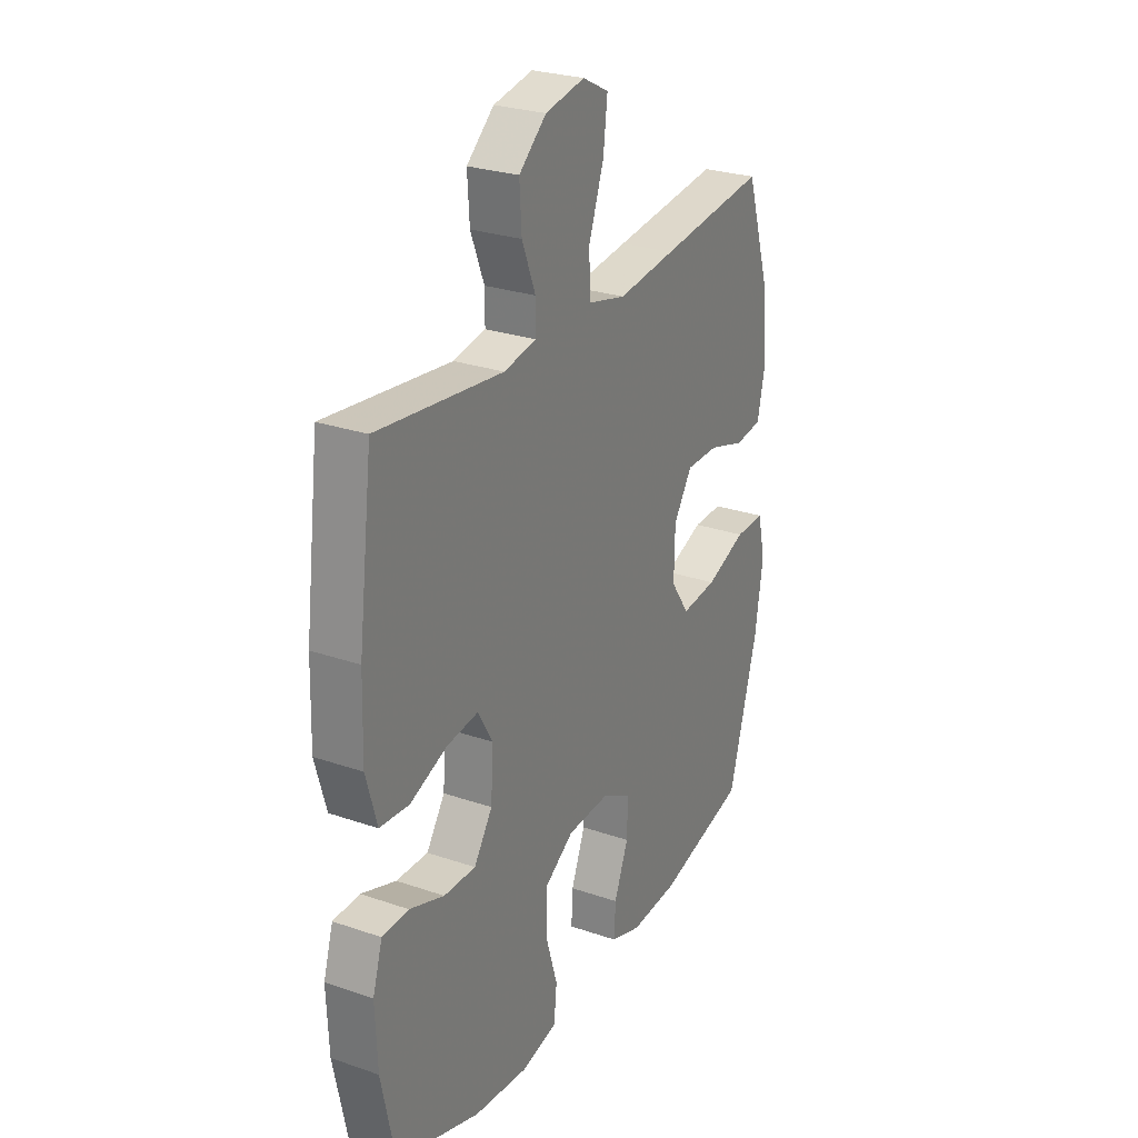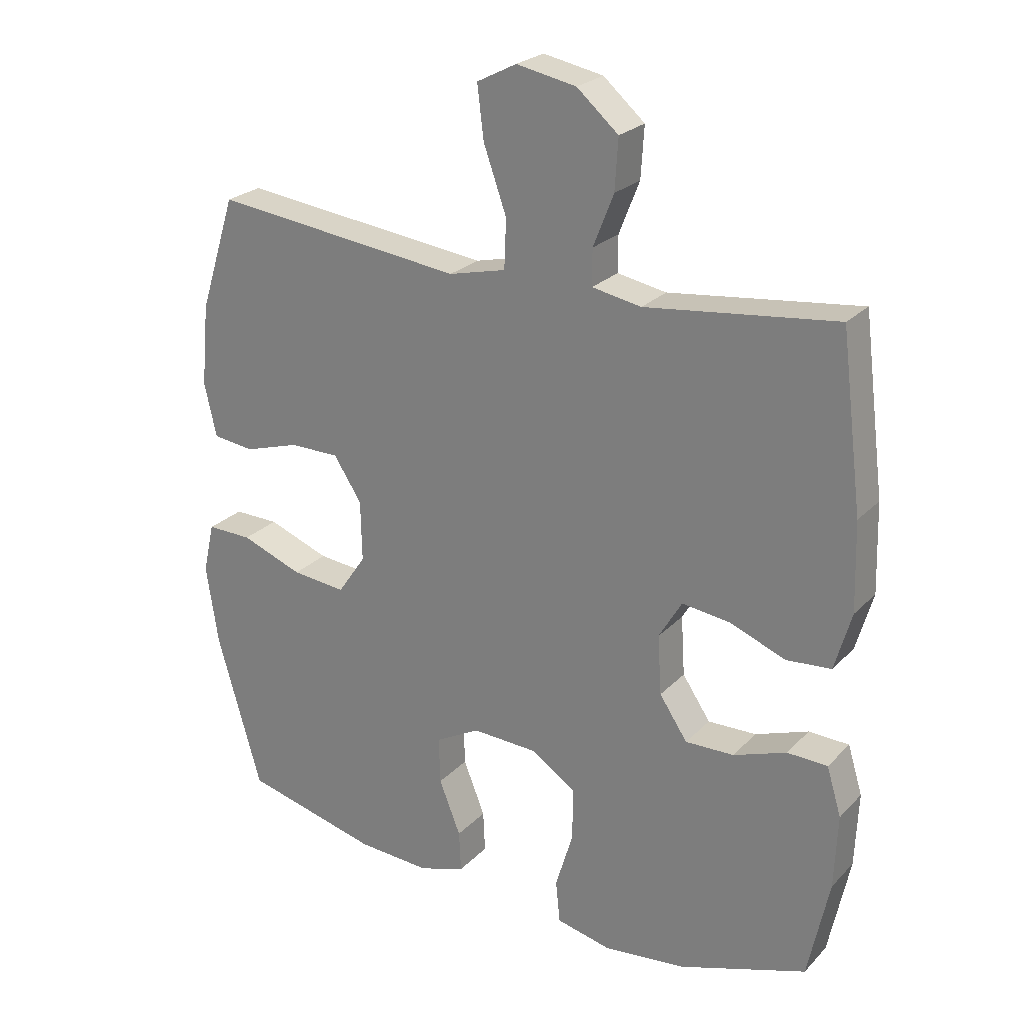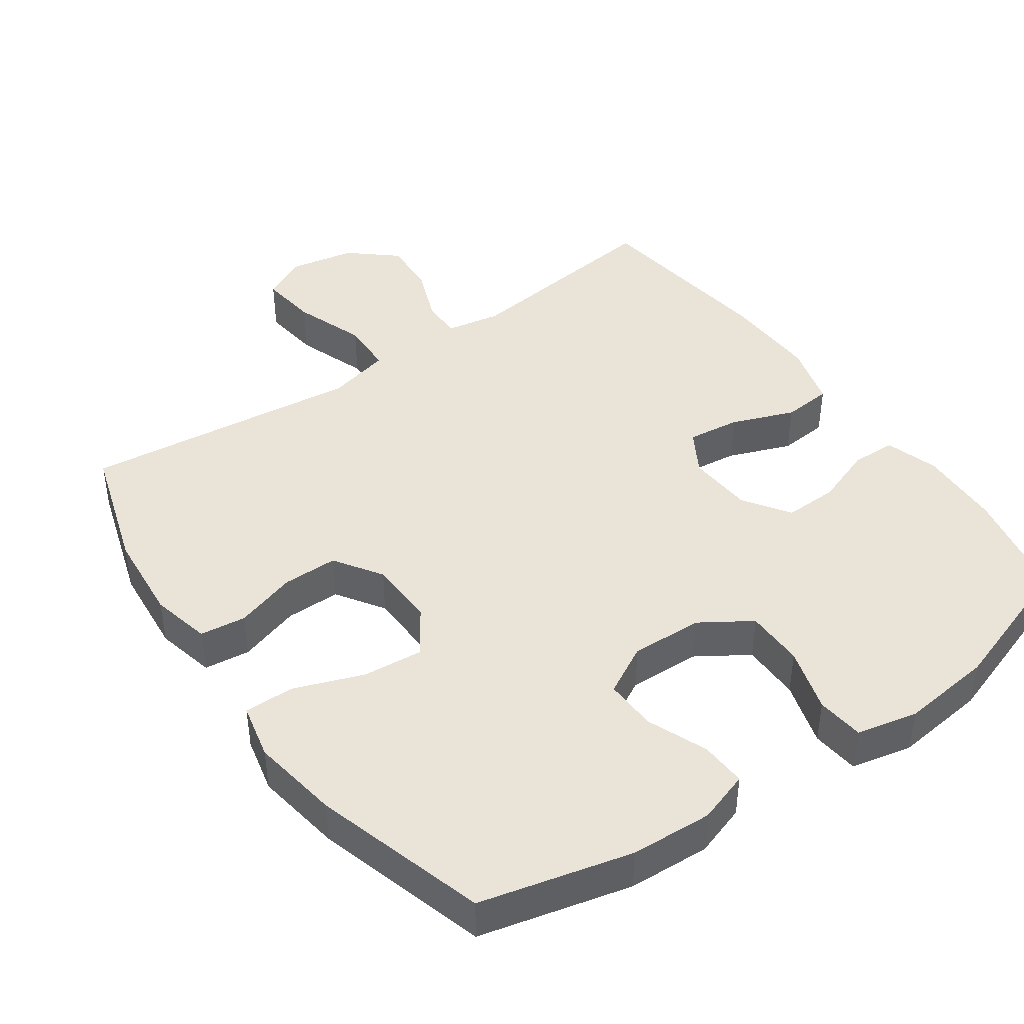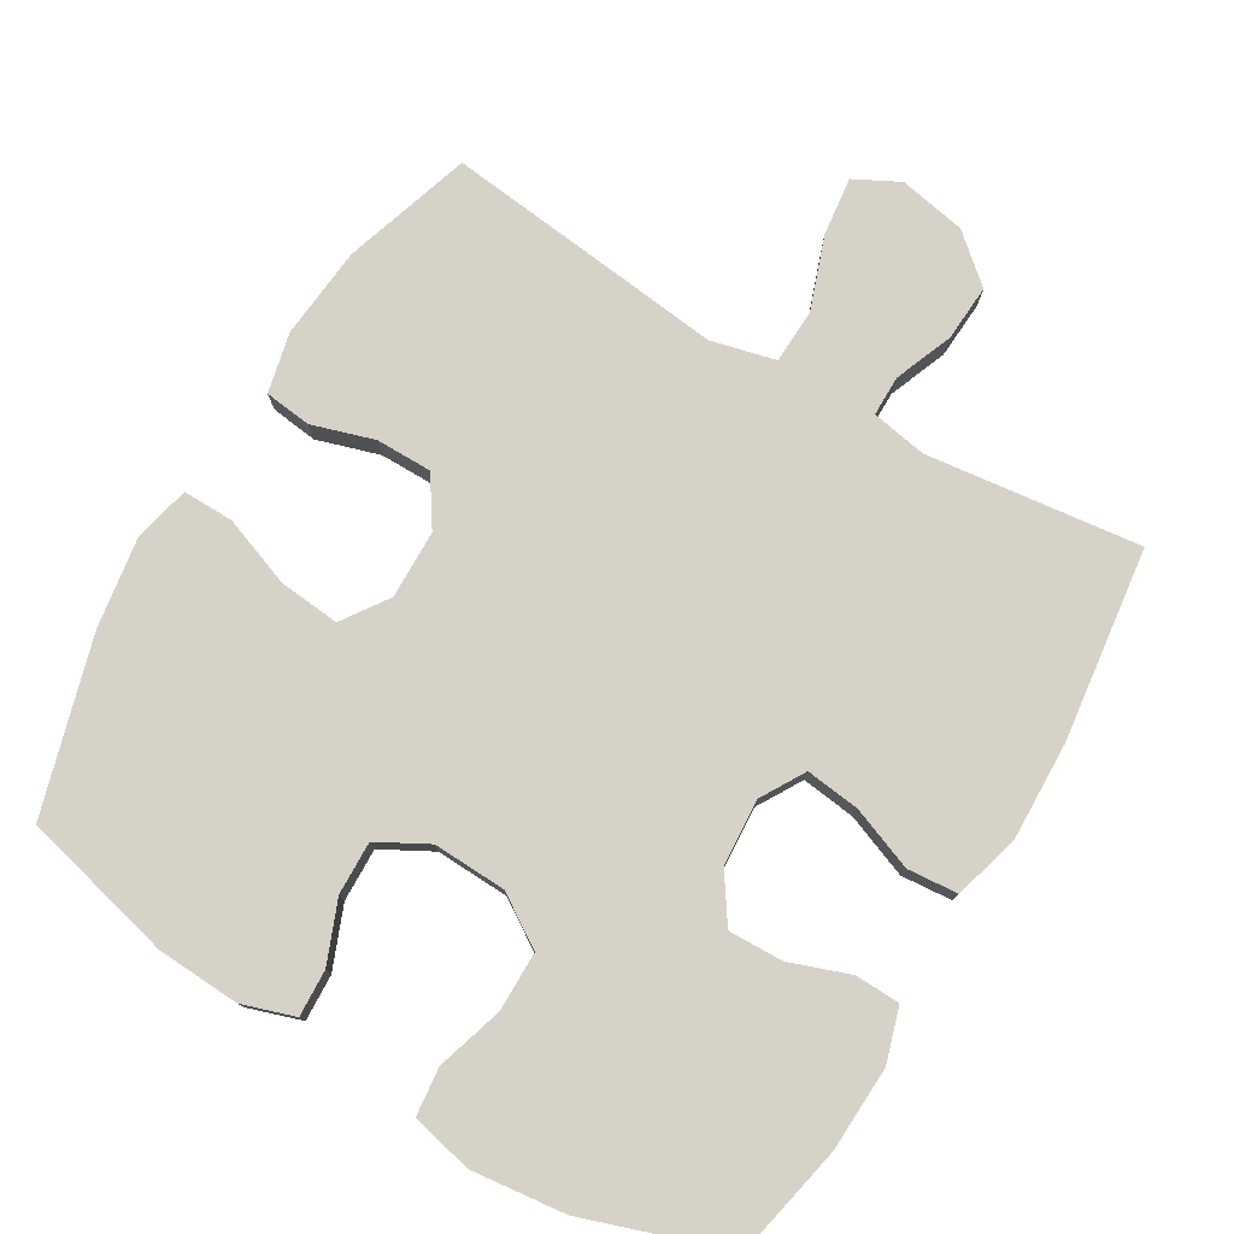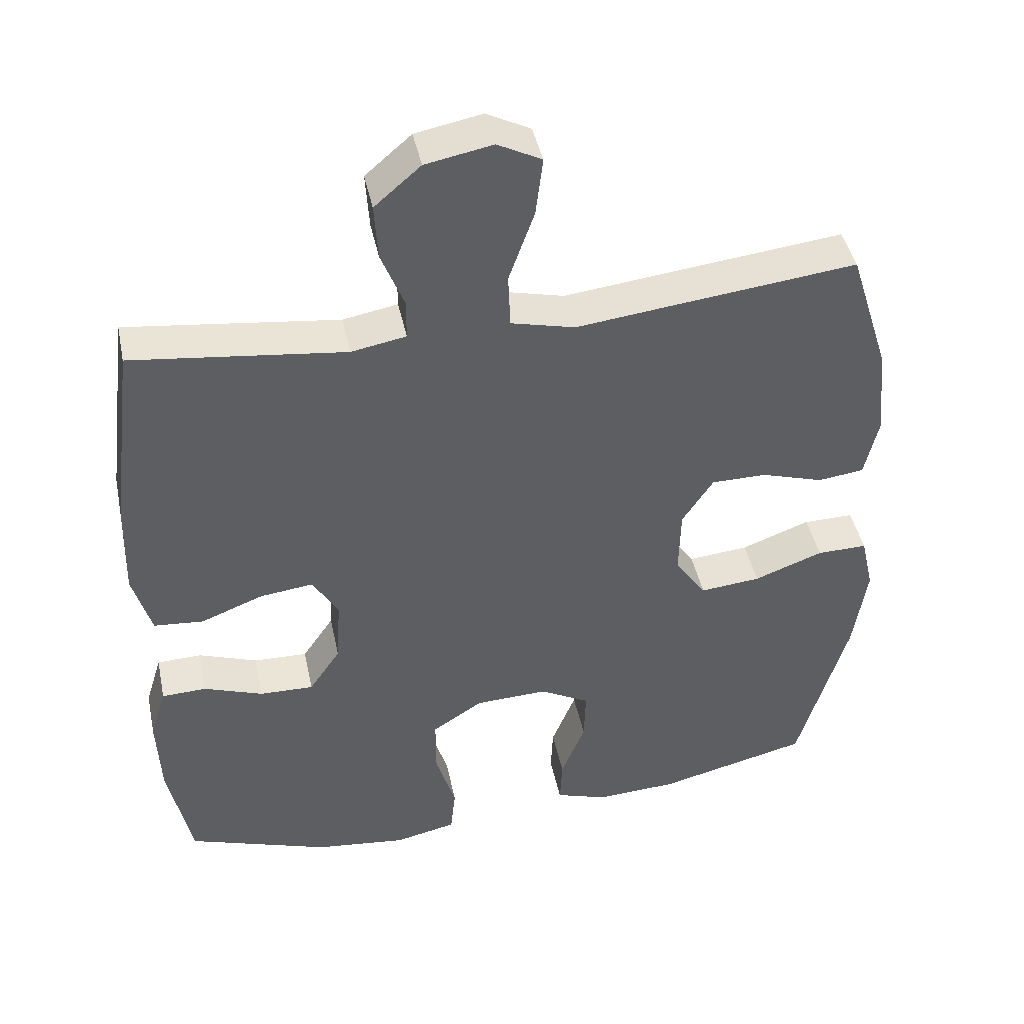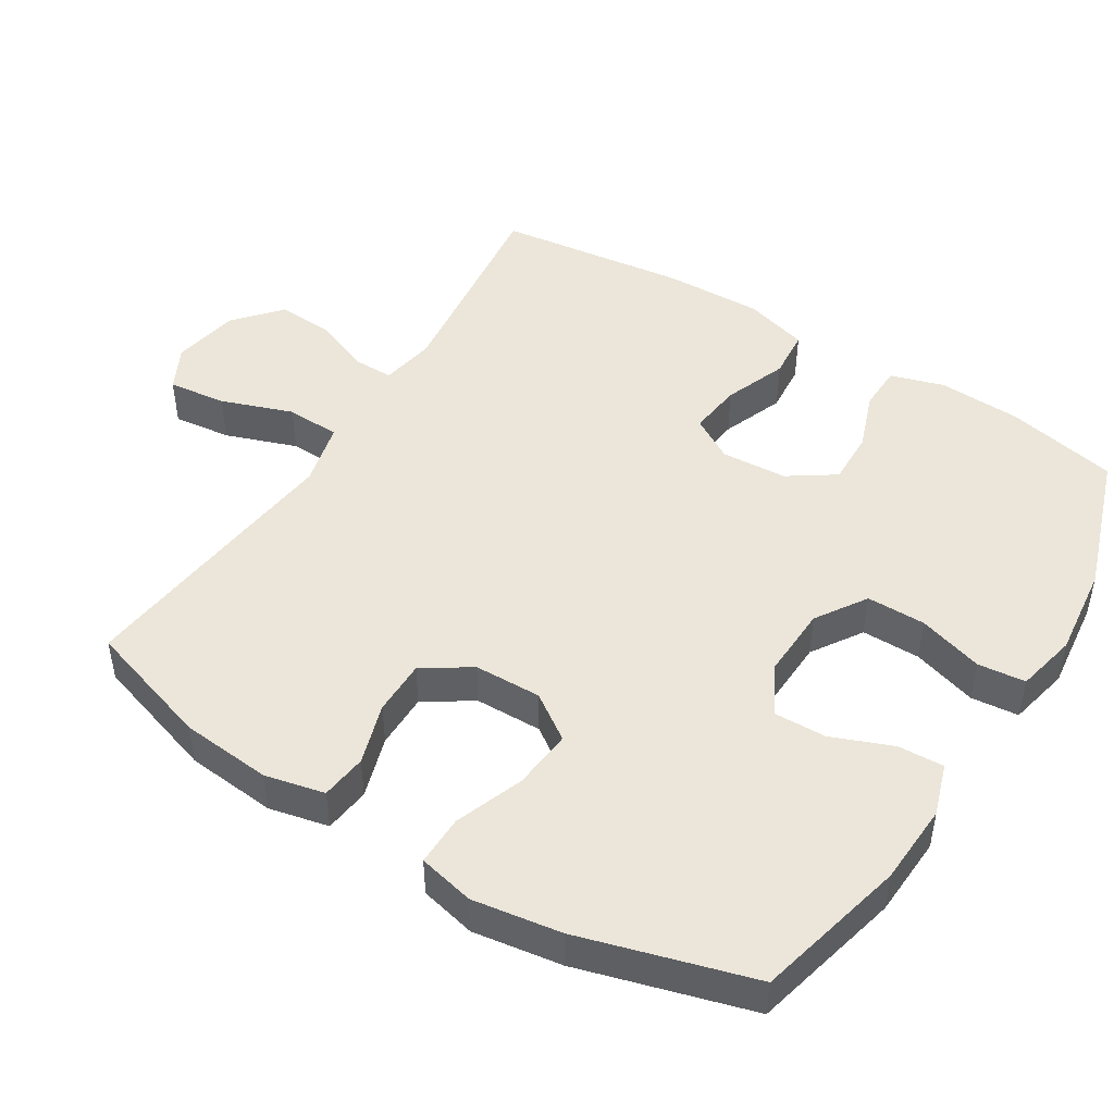
<metadata>
{"format":"obj","ext":"obj","renderer":"f3d","projection":"perspective","resolution":1024,"background":"white","views":[{"elev":26.9,"azim":-61.9,"up":"+Z"},{"elev":24.5,"azim":-147.7,"up":"+Z"},{"elev":43.1,"azim":144.8,"up":"+Y"},{"elev":77.7,"azim":-149.3,"up":"+Y"},{"elev":43.6,"azim":-11.8,"up":"+Z"},{"elev":47.4,"azim":121.9,"up":"+Y"}]}
</metadata>
<code>
v 0.5 0.07 -0.5
v 0.287 0.07 -0.552
v 0.172 0.07 -0.558
v 0.099 0.07 -0.534
v 0.102 0.07 -0.469
v 0.136 0.07 -0.384
v 0.138 0.07 -0.31
v 0.068 0.07 -0.272
v -0.034 0.07 -0.276
v -0.105 0.07 -0.322
v -0.105 0.07 -0.405
v -0.077 0.07 -0.497
v -0.084 0.07 -0.564
v -0.17 0.07 -0.583
v -0.3 0.07 -0.568
v -0.5 0.07 -0.5
v -0.533 0.07 -0.342
v -0.538 0.07 -0.225
v -0.515 0.07 -0.15
v -0.452 0.07 -0.148
v -0.369 0.07 -0.178
v -0.293 0.07 -0.18
v -0.249 0.07 -0.115
v -0.243 0.07 -0.022
v -0.279 0.07 0.039
v -0.354 0.07 0.03
v -0.442 0.07 -0.004
v -0.512 0.07 0.002
v -0.538 0.07 0.093
v -0.534 0.07 0.231
v -0.5 0.07 0.5
v -0.202 0.07 0.464
v -0.125 0.07 0.478
v -0.125 0.07 0.534
v -0.157 0.07 0.615
v -0.162 0.07 0.694
v -0.097 0.07 0.75
v -0.003 0.07 0.768
v 0.059 0.07 0.736
v 0.049 0.07 0.654
v 0.013 0.07 0.553
v 0.016 0.07 0.477
v 0.106 0.07 0.455
v 0.244 0.07 0.471
v 0.5 0.07 0.5
v 0.557 0.07 0.321
v 0.569 0.07 0.193
v 0.55 0.07 0.109
v 0.485 0.07 0.101
v 0.398 0.07 0.128
v 0.32 0.07 0.128
v 0.276 0.07 0.061
v 0.274 0.07 -0.034
v 0.318 0.07 -0.098
v 0.403 0.07 -0.09
v 0.5 0.07 -0.054
v 0.571 0.07 -0.053
v 0.589 0.07 -0.132
v 0.57 0.07 -0.257
v 0.5 0 -0.5
v 0.287 0 -0.552
v 0.172 0 -0.558
v 0.099 0 -0.534
v 0.102 0 -0.469
v 0.136 0 -0.384
v 0.138 0 -0.31
v 0.068 0 -0.272
v -0.034 0 -0.276
v -0.105 0 -0.322
v -0.105 0 -0.405
v -0.077 0 -0.497
v -0.084 0 -0.564
v -0.17 0 -0.583
v -0.3 0 -0.568
v -0.5 0 -0.5
v -0.533 0 -0.342
v -0.538 0 -0.225
v -0.515 0 -0.15
v -0.452 0 -0.148
v -0.369 0 -0.178
v -0.293 0 -0.18
v -0.249 0 -0.115
v -0.243 0 -0.022
v -0.279 0 0.039
v -0.354 0 0.03
v -0.442 0 -0.004
v -0.512 0 0.002
v -0.538 0 0.093
v -0.534 0 0.231
v -0.5 0 0.5
v -0.202 0 0.464
v -0.125 0 0.478
v -0.125 0 0.534
v -0.157 0 0.615
v -0.162 0 0.694
v -0.097 0 0.75
v -0.003 0 0.768
v 0.059 0 0.736
v 0.049 0 0.654
v 0.013 0 0.553
v 0.016 0 0.477
v 0.106 0 0.455
v 0.244 0 0.471
v 0.5 0 0.5
v 0.557 0 0.321
v 0.569 0 0.193
v 0.55 0 0.109
v 0.485 0 0.101
v 0.398 0 0.128
v 0.32 0 0.128
v 0.276 0 0.061
v 0.274 0 -0.034
v 0.318 0 -0.098
v 0.403 0 -0.09
v 0.5 0 -0.054
v 0.571 0 -0.053
v 0.589 0 -0.132
v 0.57 0 -0.257
f 4 5 6
f 3 4 6
f 2 3 6
f 1 2 6
f 59 1 6
f 58 59 6
f 57 58 6
f 56 57 6
f 55 56 6
f 54 55 6 7
f 53 54 7 8
f 52 53 8 9
f 51 52 9 10
f 48 49 50
f 47 48 50
f 46 47 50
f 45 46 50
f 44 45 50
f 43 44 50
f 42 43 50 51
f 39 40 41
f 38 39 41
f 37 38 41
f 36 37 41
f 35 36 41
f 34 35 41
f 33 34 41 42
f 42 51 10
f 33 42 10
f 32 33 10
f 30 31 32
f 29 30 32
f 28 29 32
f 27 28 32
f 26 27 32
f 19 20 21
f 18 19 21
f 17 18 21
f 16 17 21
f 15 16 21
f 14 15 21
f 13 14 21
f 12 13 21
f 11 12 21
f 11 21 22
f 10 11 22 23
f 25 26 32
f 24 25 32
f 10 23 24 32
f 65 64 63
f 65 63 62
f 65 62 61
f 65 61 60
f 65 60 118
f 65 118 117
f 65 117 116
f 65 116 115
f 65 115 114
f 66 65 114 113
f 67 66 113 112
f 68 67 112 111
f 69 68 111 110
f 109 108 107
f 109 107 106
f 109 106 105
f 109 105 104
f 109 104 103
f 109 103 102
f 110 109 102 101
f 100 99 98
f 100 98 97
f 100 97 96
f 100 96 95
f 100 95 94
f 100 94 93
f 101 100 93 92
f 69 110 101
f 69 101 92
f 69 92 91
f 91 90 89
f 91 89 88
f 91 88 87
f 91 87 86
f 91 86 85
f 80 79 78
f 80 78 77
f 80 77 76
f 80 76 75
f 80 75 74
f 80 74 73
f 80 73 72
f 80 72 71
f 80 71 70
f 81 80 70
f 82 81 70 69
f 91 85 84
f 91 84 83
f 91 83 82 69
f 1 60 61 2
f 2 61 62 3
f 3 62 63 4
f 4 63 64 5
f 5 64 65 6
f 6 65 66 7
f 7 66 67 8
f 8 67 68 9
f 9 68 69 10
f 10 69 70 11
f 11 70 71 12
f 12 71 72 13
f 13 72 73 14
f 14 73 74 15
f 15 74 75 16
f 16 75 76 17
f 17 76 77 18
f 18 77 78 19
f 19 78 79 20
f 20 79 80 21
f 21 80 81 22
f 22 81 82 23
f 23 82 83 24
f 24 83 84 25
f 25 84 85 26
f 26 85 86 27
f 27 86 87 28
f 28 87 88 29
f 29 88 89 30
f 30 89 90 31
f 31 90 91 32
f 32 91 92 33
f 33 92 93 34
f 34 93 94 35
f 35 94 95 36
f 36 95 96 37
f 37 96 97 38
f 38 97 98 39
f 39 98 99 40
f 40 99 100 41
f 41 100 101 42
f 42 101 102 43
f 43 102 103 44
f 44 103 104 45
f 45 104 105 46
f 46 105 106 47
f 47 106 107 48
f 48 107 108 49
f 49 108 109 50
f 50 109 110 51
f 51 110 111 52
f 52 111 112 53
f 53 112 113 54
f 54 113 114 55
f 55 114 115 56
f 56 115 116 57
f 57 116 117 58
f 58 117 118 59
f 59 118 60 1

</code>
